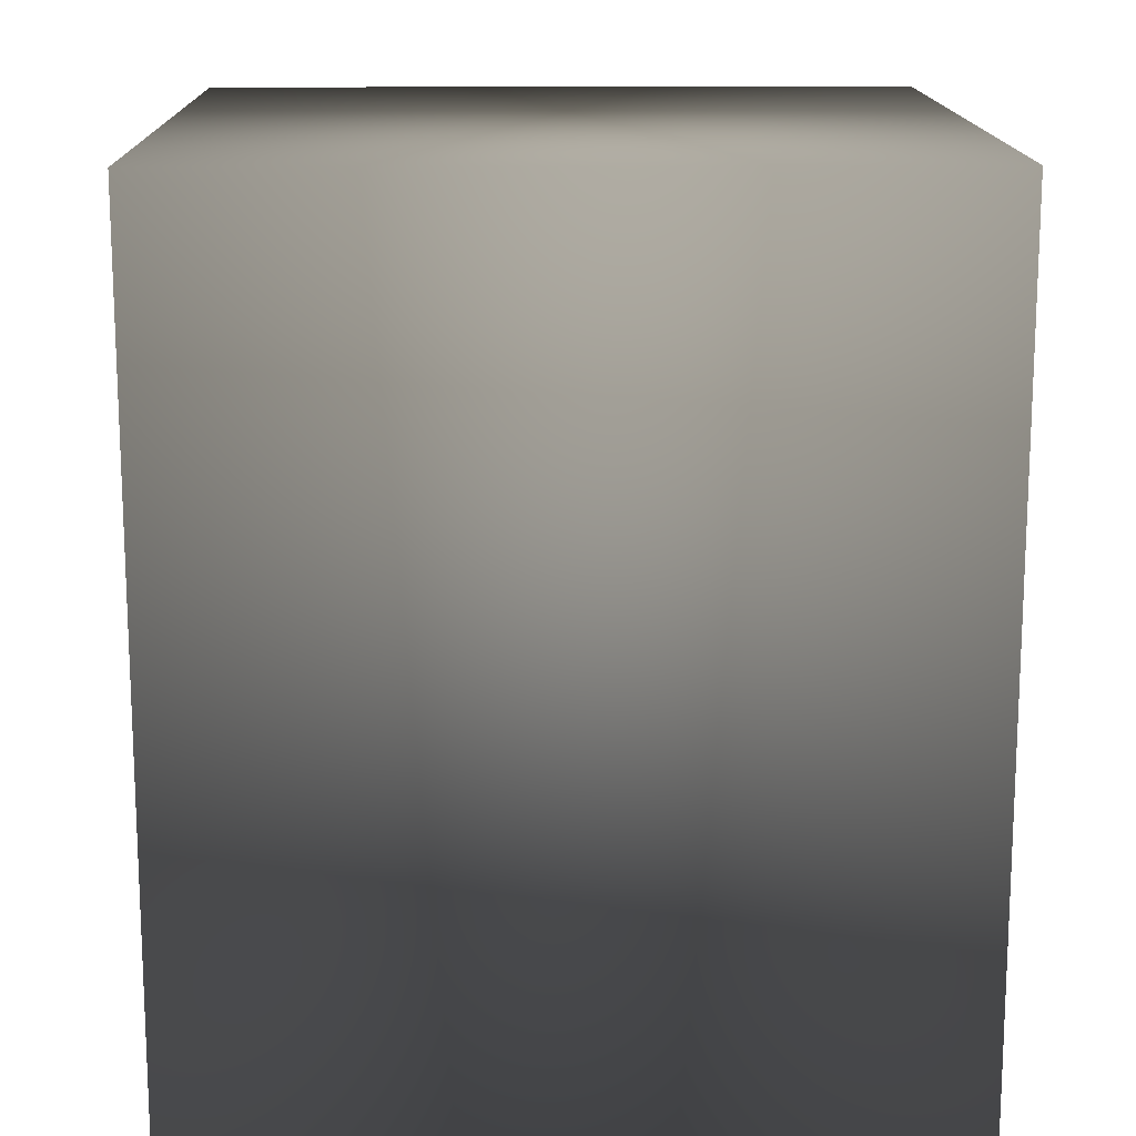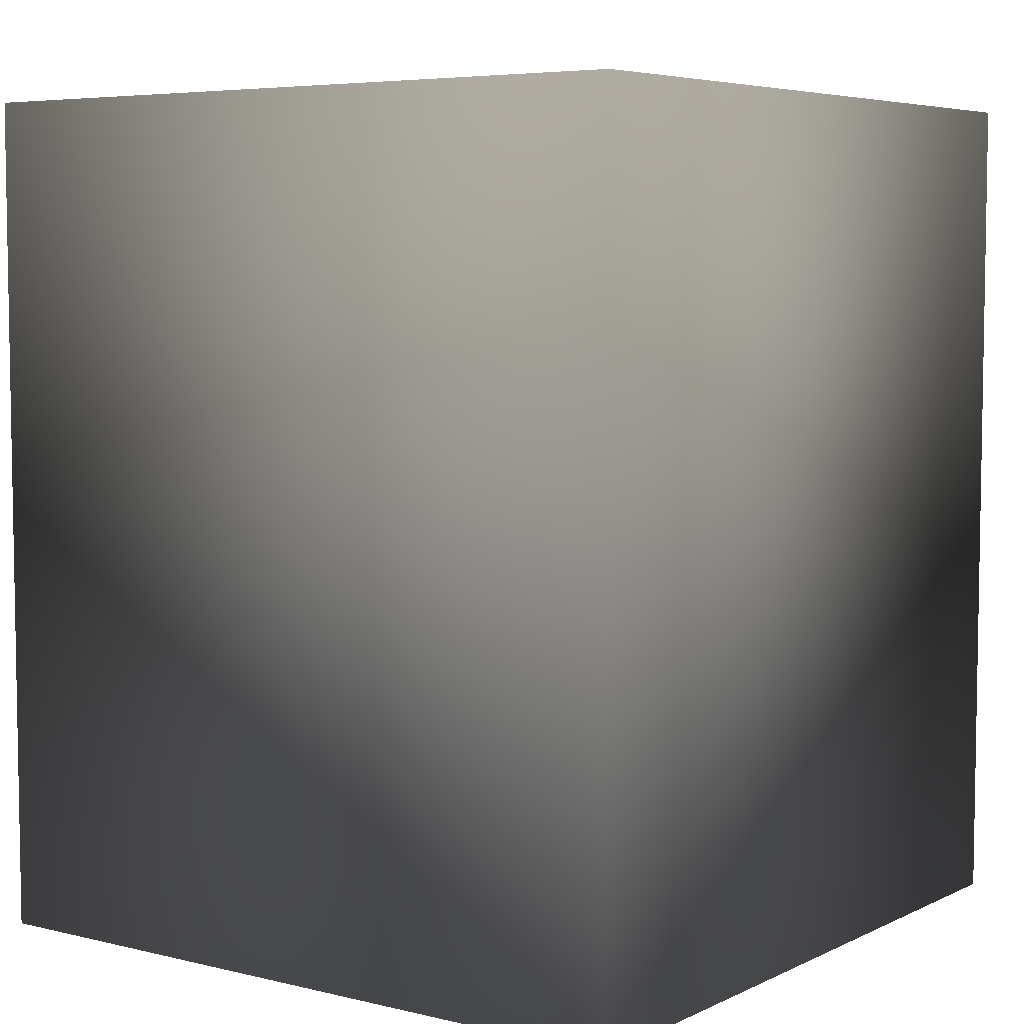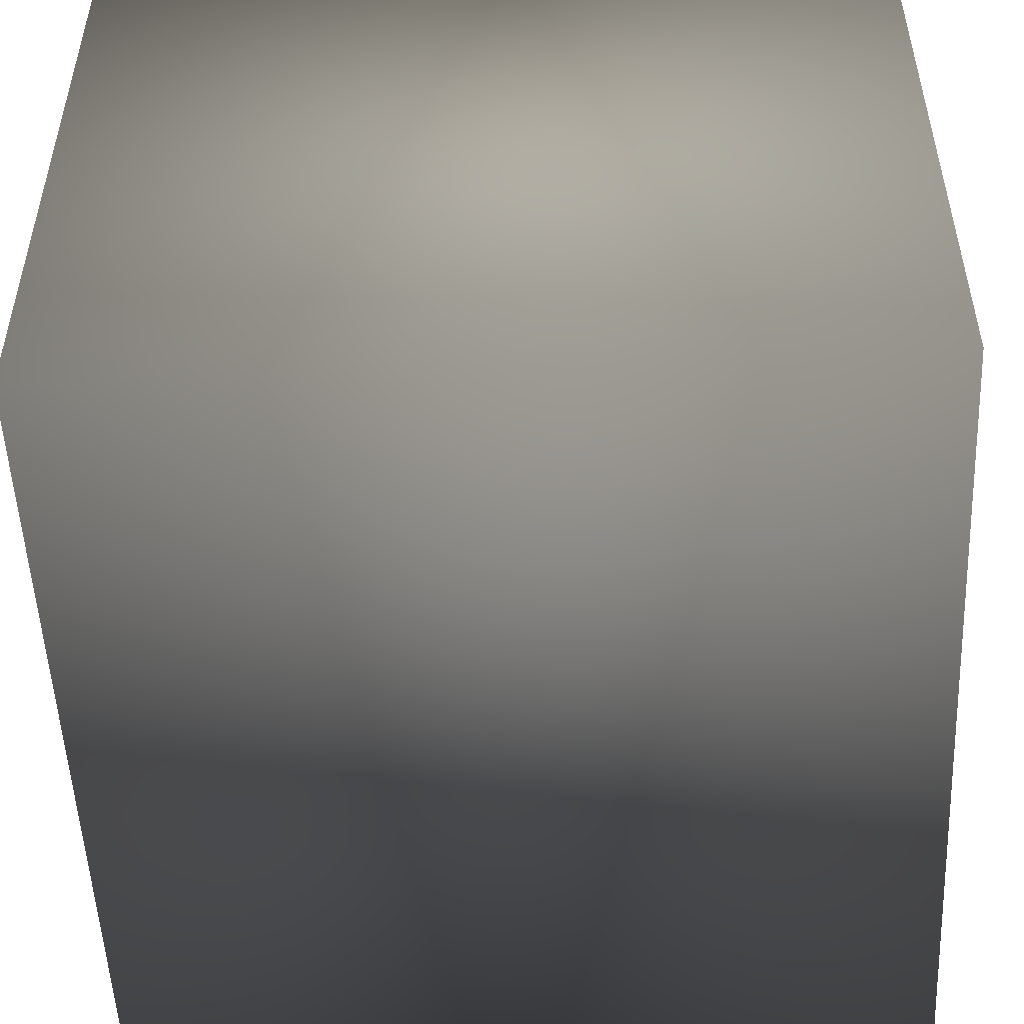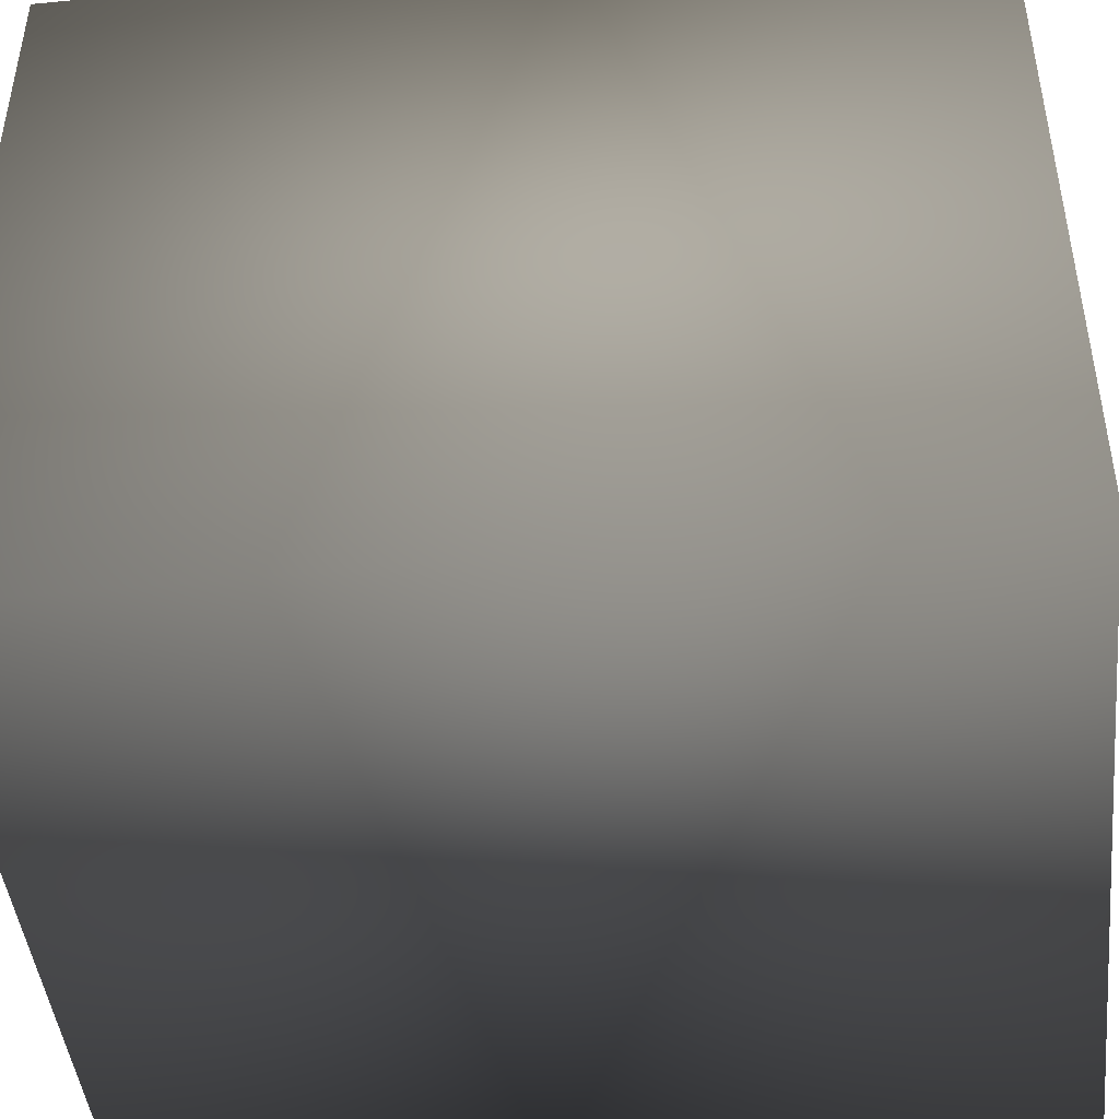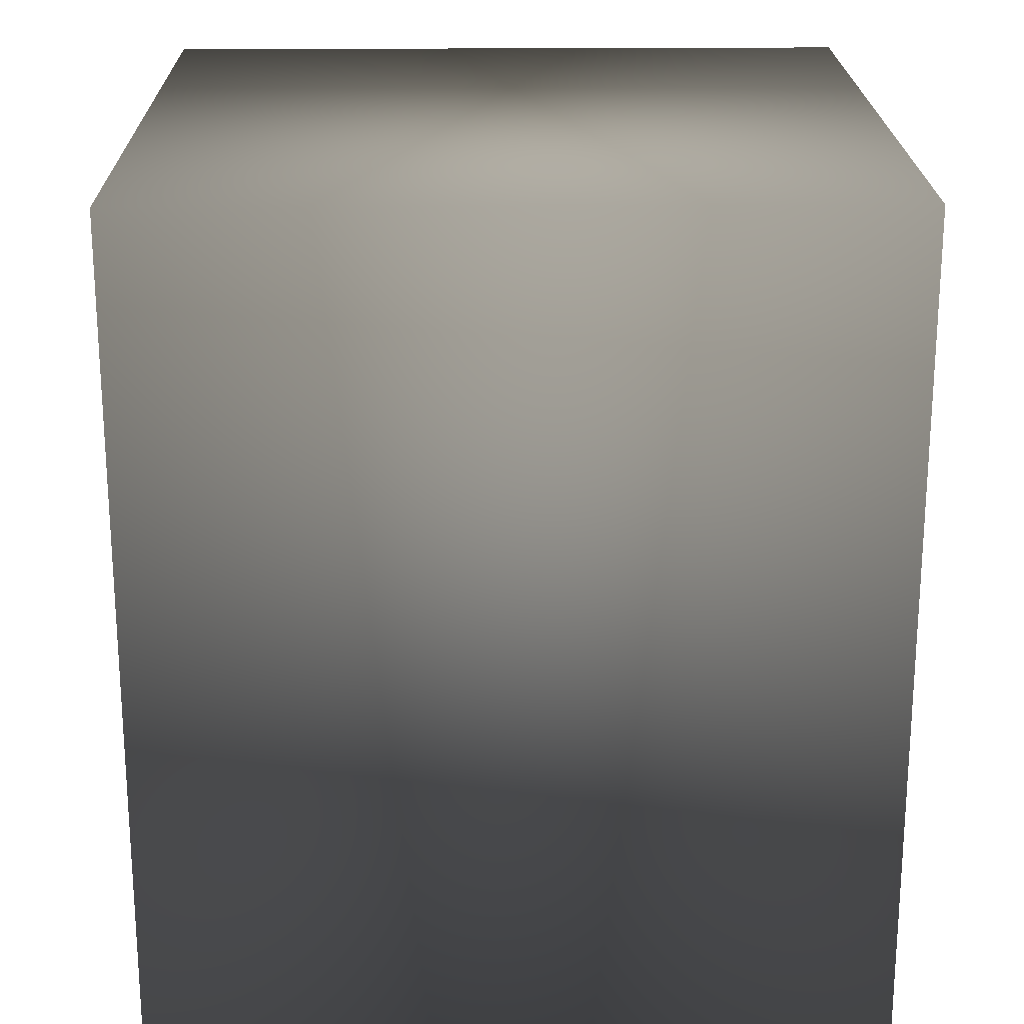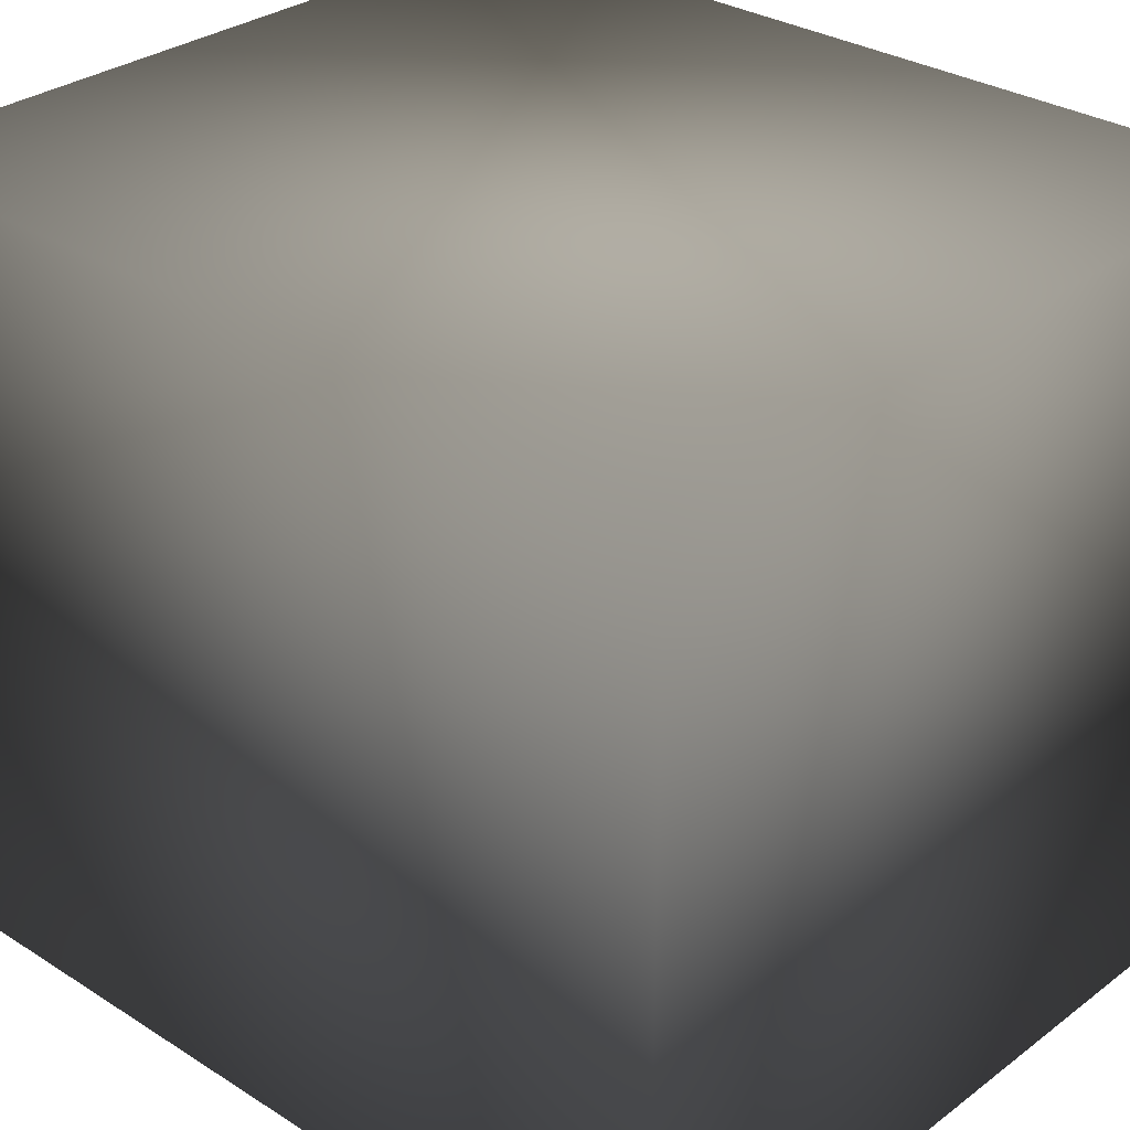
<metadata>
{"format":"obj","ext":"obj","renderer":"f3d","projection":"perspective","resolution":1024,"background":"white","views":[{"elev":14.9,"azim":-91.1,"up":"+Y"},{"elev":5.8,"azim":36.0,"up":"+Y"},{"elev":-52.0,"azim":-177.4,"up":"+Z"},{"elev":-45.3,"azim":-83.7,"up":"+Z"},{"elev":21.2,"azim":-0.9,"up":"+Y"},{"elev":30.3,"azim":132.7,"up":"+Z"}]}
</metadata>
<code>
v 0.055 0.0635 -0.055 0.749 0.749 0.749
v -0.055 0.0635 -0.055 0.749 0.749 0.749
v -0.055 0.0635 0.055 0.749 0.749 0.749
v 0.055 0.0635 0.055 0.749 0.749 0.749
v 0.055 -0.0635 0.055 0.749 0.749 0.749
v -0.055 -0.0635 0.055 0.749 0.749 0.749
v -0.055 -0.0635 -0.055 0.749 0.749 0.749
v 0.055 -0.0635 -0.055 0.749 0.749 0.749
f 1 2 3
f 3 4 1
f 7 1 8
f 6 5 3
f 4 3 5
f 1 7 2
f 1 4 5
f 1 5 8
f 6 7 8
f 8 5 6
f 2 7 6
f 6 3 2

</code>
